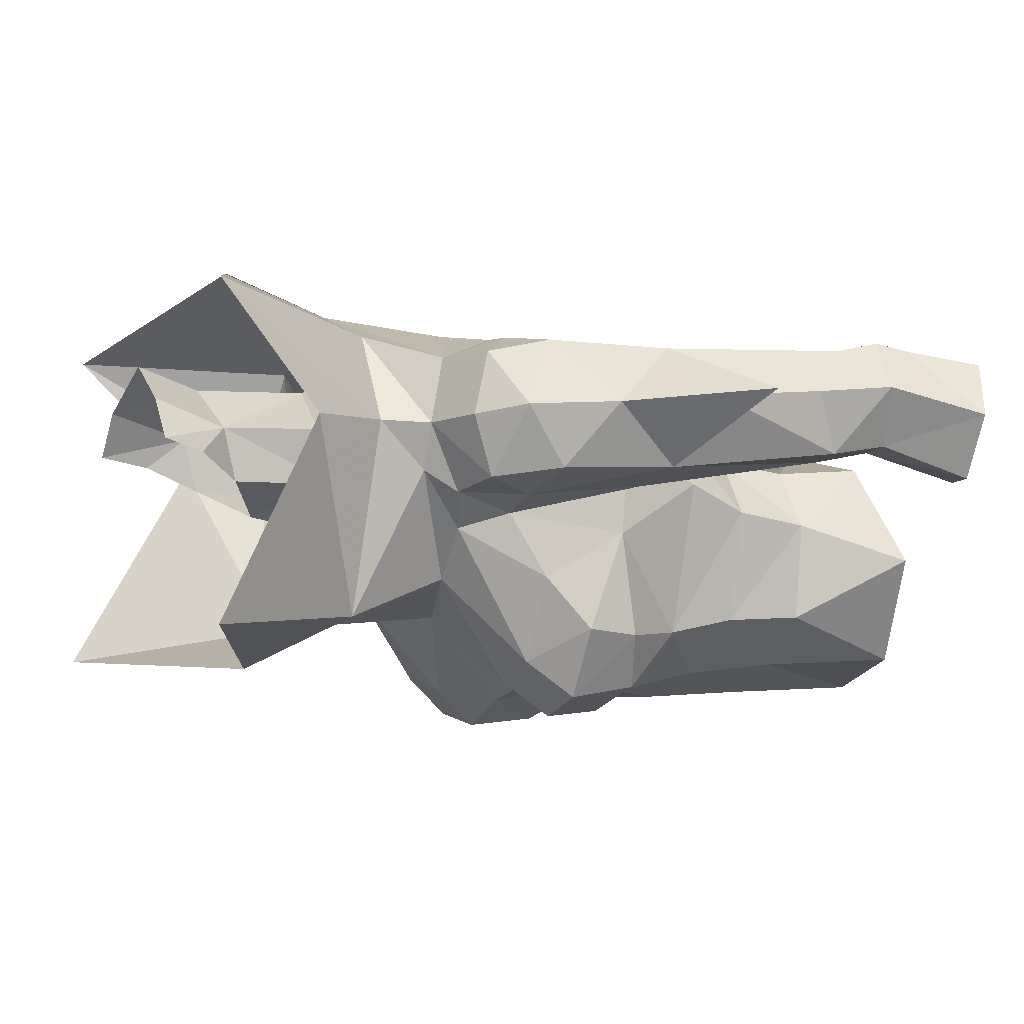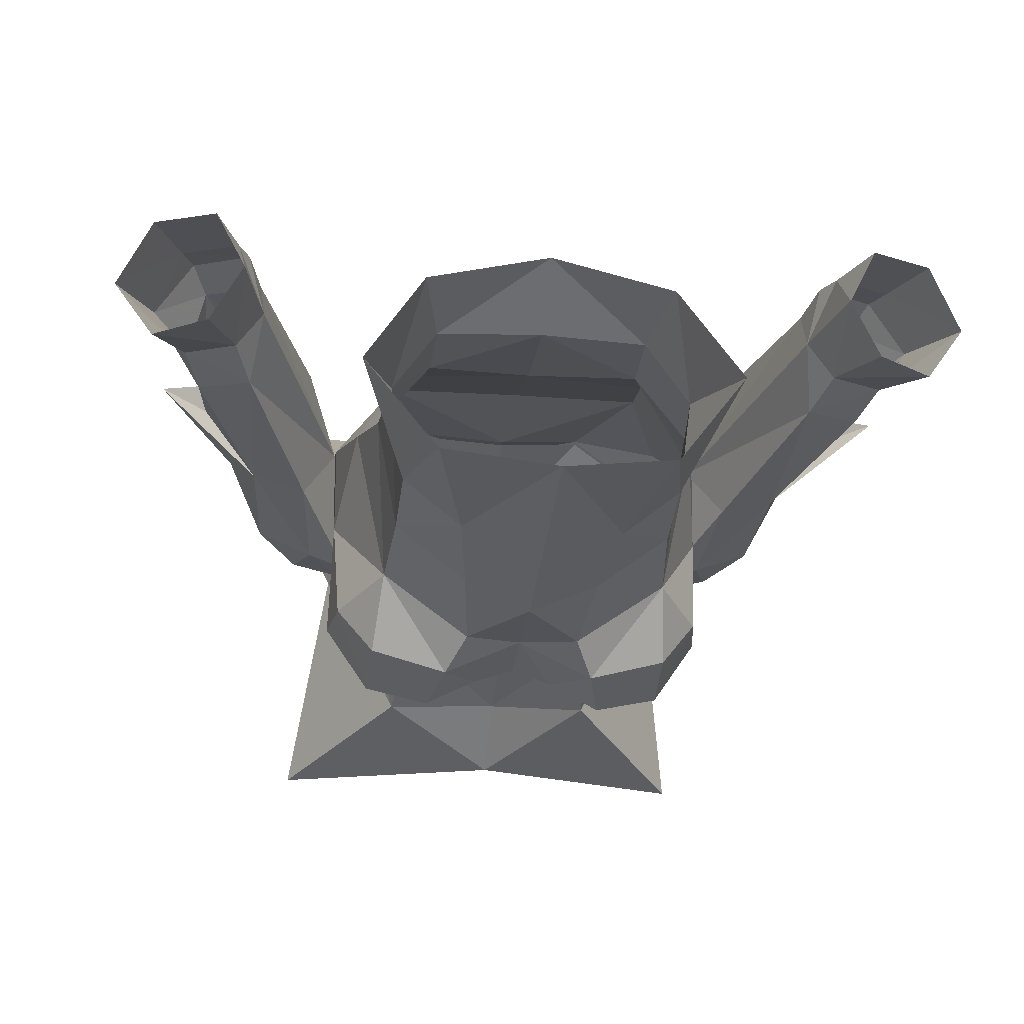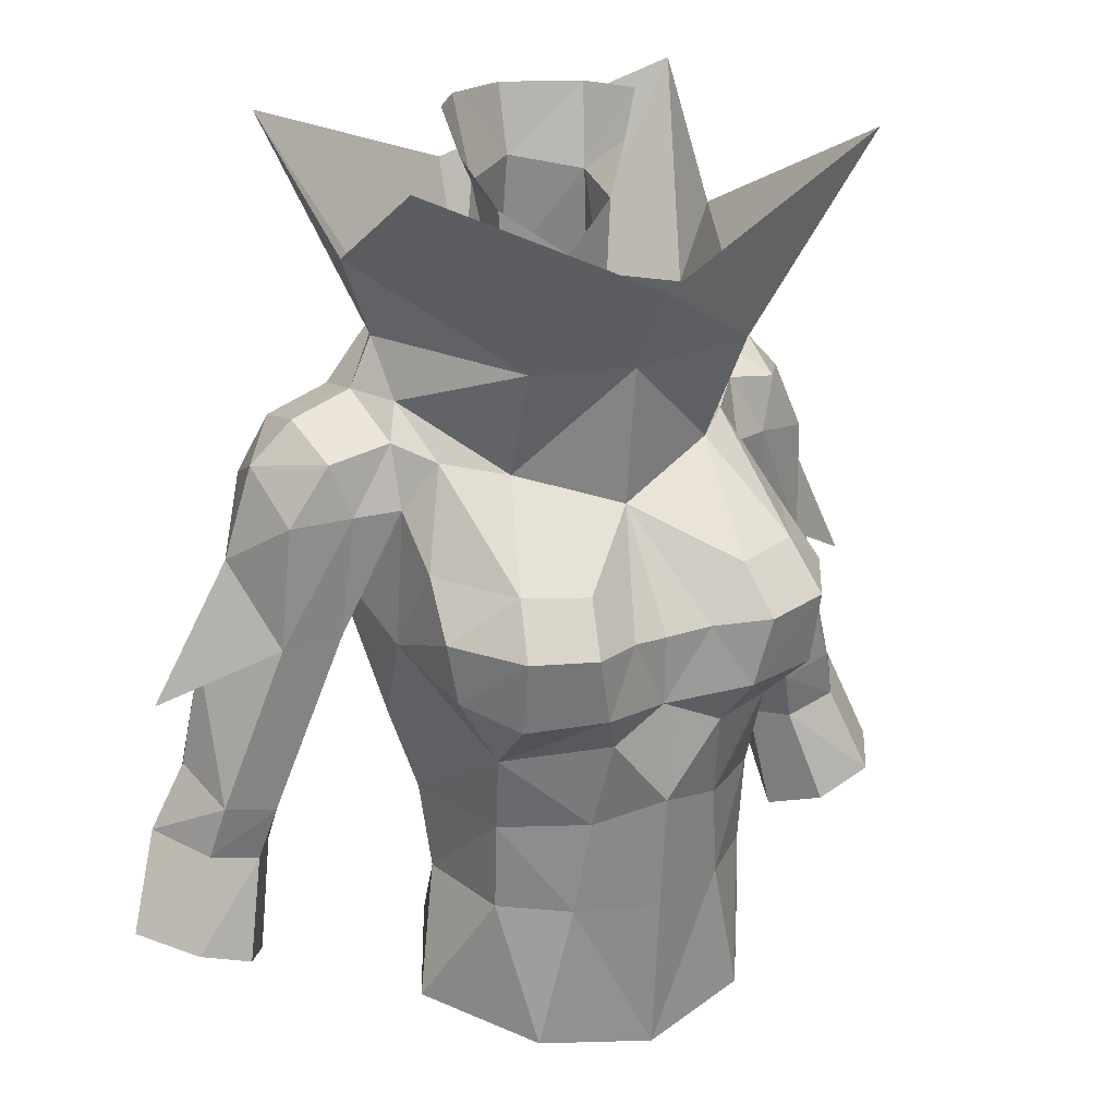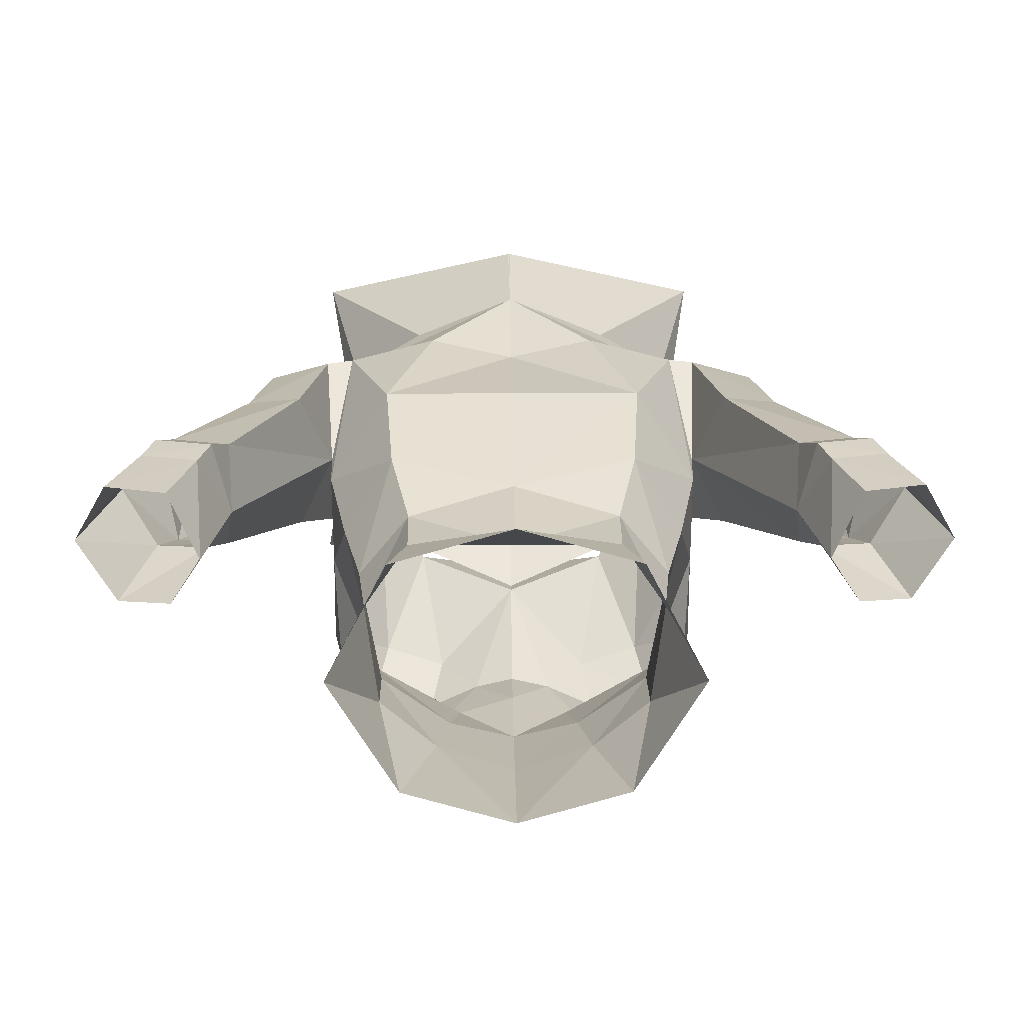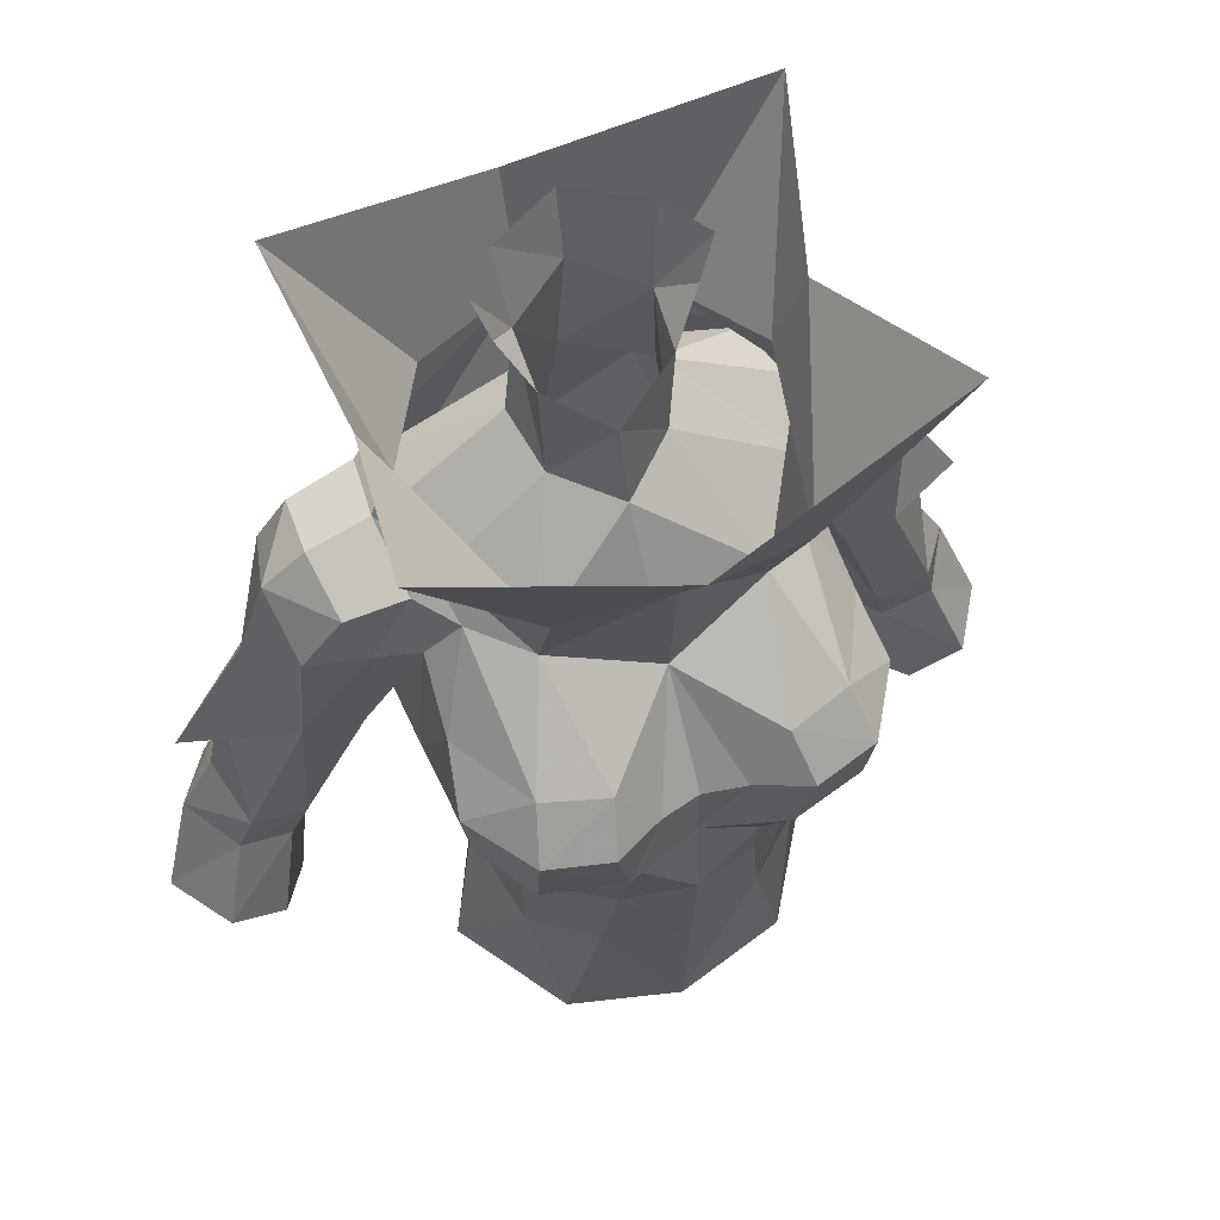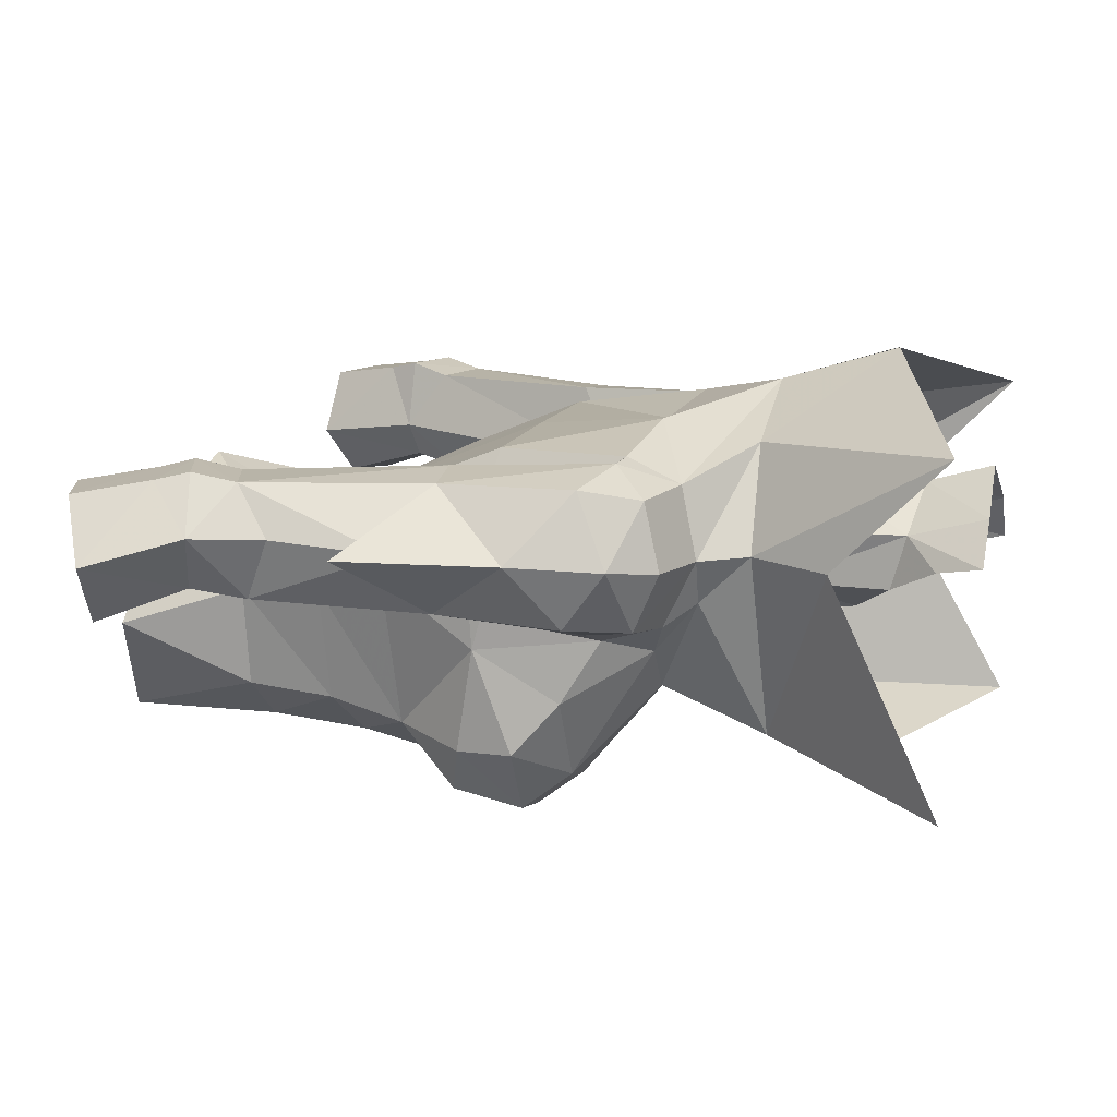
<metadata>
{"format":"obj","ext":"obj","renderer":"f3d","projection":"perspective","resolution":1024,"background":"white","views":[{"elev":-8.6,"azim":62.7,"up":"+Y"},{"elev":-27.3,"azim":174.0,"up":"+Y"},{"elev":22.7,"azim":-30.2,"up":"+Z"},{"elev":16.1,"azim":179.4,"up":"+Y"},{"elev":58.3,"azim":-23.1,"up":"+Z"},{"elev":13.3,"azim":-73.4,"up":"+Y"}]}
</metadata>
<code>
g robber_armour_female_32030
v -3.978 -4.789 63.14
v -5.194 -5.063 65.12
v -5.379 -2.2 65.62
v -2.095 -7.021 64.71
v -1.569 -6.366 63.63
v -5.176 0.5102 71.54
v -5 -1.323 70.64
v -4.558 -0.72 71.46
v -4.135 -2.199 70.22
v -1.836 -5.758 61.24
v -3.483 1.635 62.94
v -5.406 0.3487 65.46
v -3.724 2.872 65.92
v -4.864 -0.5166 62.91
v -0.00515 4.434 72.61
v -2.453 3.635 69.97
v -4.927 2.424 71.09
v -4.951 3.073 69.66
v -0.005132 -6.015 74.93
v -2.932 -4.589 72.98
v -0.005131 -4.686 72.71
v -5.347 0.4493 74.92
v -4.541 0.5735 72.81
v -6.391 -5.462 78.02
v -0.005126 1.165 61.78
v -0.005129 2.897 65.89
v -2.822 -3.488 70.09
v -5.14 -3.558 67.94
v -4.976 -1.801 69.01
v -0.005125 -6.131 58.6
v -0.005125 -6.383 61.73
v -2.168 -5.425 58.66
v -3.894 -5.829 67.92
v -5.455 -4.978 66.71
v -4.105 -1.353 58.62
v -3.371 0.6361 56.1
v -5.009 -2.337 55.44
v -6.581 -1.094 70.27
v -5.176 0.5102 71.54
v -6.801 0.5219 71
v -5 -1.323 70.64
v -6.661 2.325 70.56
v -4.927 2.424 71.09
v -5.672 3.013 69.58
v -4.951 3.073 69.66
v -5.434 0.7188 66.43
v -5.434 0.7188 66.43
v -4.247 -6.809 66.63
v -4.188 -6.451 64.67
v -2.946 3.251 72.67
v -6.097 3.667 78.06
v 0.0275 5.405 75.71
v -3.733 -4.115 58.64
v -3.054 -5.191 54.87
v -7.818 -0.6531 65.4
v -8.605 0.8692 67.49
v -10.58 1.223 63.75
v -6.278 2.855 65.38
v -7.784 2.686 65.55
v -7.402 2.648 69.04
v -7.888 0.7139 69.92
v -7.606 -0.8893 68.71
v -6.089 -1.377 68.88
v -5.434 0.7188 66.43
v -4.976 -1.801 69.01
v -6.333 -0.9867 65.59
v -0.005131 3.211 69.48
v -2.197 -6.317 67.77
v -1.116 -6.559 66.36
v -0.005129 -4.274 69.06
v -0.005128 -5.836 54.33
v -2.9 0.4177 58.55
v -0.005129 1.56 56.21
v -0.005127 0.4654 58.39
v -2.504 -7.247 66.51
v -7.811 2.759 60.38
v -7.664 1.166 59.22
v -9.384 2.764 60.94
v -9.346 1.154 64.83
v -9.829 1.454 61.85
v -9.778 0.07905 59.72
v -9.407 -0.1828 61.13
v -10.74 1.566 60.11
v -7.982 -0.1718 60.74
v -8.384 0.1456 59.3
v -8.154 3.044 59.27
v -9.727 3.026 59.84
v -7.664 1.166 59.22
v -8.176 0.7444 56.23
v -9.062 -0.6261 56.77
v -11.65 0.8607 57.62
v -10 2.825 58.97
v -10.7 2.495 57.01
v -10.55 -0.7694 57.45
v -8.432 2.834 58.41
v -9.017 2.489 56.41
v -8.176 0.7444 56.23
v -2.944 0.598 60.69
v -3.779 -4.309 61.02
v -4.352 -1.141 60.93
v -0.005126 -6.235 66.19
v -0.005127 -6.155 64.35
v -0.005139 2.102 73.31
v -2.453 3.521 69.97
v -4.758 2.424 71.03
v -0.1028 -1.641 74.77
v -1.484 -0.776 72.88
v -0.005119 -2 72.48
v -1.606 -0.7632 75.9
v -1.561 0.7115 76.31
v -1.819 0.7202 73.52
v -3.692 -2.466 70.25
v -4.798 -1.211 70.57
v -2.822 -3.212 70.11
v -0.005129 -4.137 69.04
v -1.734 1.326 78.43
v -2.647 0.1898 78.42
v 0.1015 1.857 76.53
v 0.1564 2.369 78.3
v -0.005139 2.102 73.31
v -2.284 -0.07347 77.18
v -0.005131 3.096 69.48
v -1.819 0.7202 73.52
v -5.007 0.5102 71.48
v -5.007 0.5102 71.48
v 3.967 -4.789 63.14
v 5.369 -2.2 65.62
v 5.183 -5.063 65.12
v 2.084 -7.021 64.71
v 1.559 -6.366 63.63
v 5.166 0.5102 71.54
v 4.548 -0.72 71.46
v 4.99 -1.323 70.64
v 4.124 -2.199 70.22
v 1.826 -5.758 61.24
v 3.473 1.635 62.94
v 3.714 2.872 65.92
v 5.395 0.3487 65.46
v 4.854 -0.5166 62.91
v 4.917 2.424 71.09
v 2.443 3.635 69.97
v 4.941 3.073 69.66
v 3.185 -4.722 72.98
v 4.61 0.5735 72.81
v 5.337 0.4493 74.92
v 6.381 -5.462 78.02
v 2.811 -3.488 70.09
v 4.966 -1.801 69.01
v 5.13 -3.558 67.94
v 2.158 -5.425 58.66
v 3.884 -5.829 67.92
v 5.445 -4.978 66.71
v 4.094 -1.353 58.62
v 4.998 -2.337 55.44
v 3.361 0.6361 56.1
v 6.509 -1.107 70.36
v 6.783 0.5236 71.01
v 5.166 0.5102 71.54
v 4.99 -1.323 70.64
v 6.655 2.323 70.56
v 4.917 2.424 71.09
v 5.699 2.999 69.53
v 5.424 0.7188 66.43
v 4.941 3.073 69.66
v 5.424 0.7188 66.43
v 4.236 -6.809 66.63
v 4.178 -6.451 64.67
v 2.936 3.251 72.67
v -0.03777 5.405 75.71
v 6.087 3.667 78.06
v 3.723 -4.115 58.64
v 3.044 -5.191 54.87
v 7.807 -0.653 65.4
v 10.57 1.223 63.75
v 8.595 0.8692 67.49
v 6.268 2.855 65.38
v 7.774 2.686 65.55
v 7.391 2.648 69.04
v 7.878 0.714 69.92
v 7.596 -0.8893 68.71
v 6.036 -1.424 68.97
v 5.424 0.7188 66.43
v 6.323 -0.9867 65.59
v 4.966 -1.801 69.01
v 2.187 -6.317 67.77
v 1.105 -6.559 66.36
v 2.89 0.4177 58.55
v 2.494 -7.247 66.51
v 7.8 2.759 60.38
v 7.653 1.166 59.22
v 9.373 2.764 60.94
v 9.335 1.154 64.83
v 9.819 1.454 61.85
v 9.767 0.07908 59.72
v 10.73 1.566 60.11
v 9.397 -0.1828 61.13
v 7.972 -0.1718 60.74
v 8.374 0.1456 59.3
v 8.143 3.044 59.27
v 9.717 3.026 59.84
v 7.653 1.166 59.22
v 8.166 0.7445 56.23
v 9.052 -0.6261 56.77
v 11.64 0.8607 57.62
v 10.69 2.495 57.01
v 9.991 2.825 58.97
v 10.54 -0.7693 57.45
v 8.421 2.834 58.41
v 9.006 2.489 56.41
v 8.166 0.7445 56.23
v 2.934 0.598 60.69
v 3.769 -4.309 61.02
v 4.342 -1.141 60.93
v 4.748 2.424 71.03
v 2.443 3.521 69.97
v 1.474 -0.7759 72.88
v 1.517 -0.9196 75.85
v 1.809 0.7202 73.52
v 1.633 0.5515 76.26
v 3.552 -2.466 70.25
v 4.788 -1.211 70.57
v 2.811 -3.212 70.11
v 1.937 1.142 78.37
v 2.731 -0.07967 78.34
v 2.303 -0.3033 77.1
v 1.809 0.7202 73.52
v 4.997 0.5102 71.48
v 4.997 0.5102 71.48
f 1 2 3
f 4 1 5
f 6 7 8
f 7 9 8
f 5 1 10
f 11 12 13
f 12 11 14
f 15 16 17
f 16 13 18
f 19 20 21
f 20 22 23
f 22 20 24
f 14 1 3
f 25 13 26
f 13 25 11
f 27 20 8
f 8 9 27
f 3 28 29
f 10 30 31
f 30 10 32
f 33 28 34
f 35 36 37
f 38 39 40
f 39 38 41
f 42 39 43
f 39 42 40
f 44 45 46
f 18 12 47
f 3 47 12
f 47 3 29
f 18 13 12
f 27 9 33
f 28 9 29
f 48 2 49
f 2 48 34
f 50 51 52
f 53 37 54
f 54 32 53
f 55 56 57
f 44 46 58
f 59 44 58
f 44 59 60
f 38 40 61
f 42 61 40
f 62 61 56
f 62 63 38
f 64 65 66
f 16 18 17
f 16 15 67
f 67 13 16
f 68 69 70
f 32 71 30
f 71 32 54
f 35 72 36
f 73 72 74
f 4 48 49
f 69 75 4
f 5 10 31
f 46 76 58
f 76 46 77
f 58 78 59
f 78 58 76
f 78 79 59
f 79 78 80
f 81 82 83
f 84 81 85
f 81 84 82
f 77 86 76
f 86 78 76
f 78 86 87
f 83 78 87
f 79 82 55
f 82 79 80
f 84 85 88
f 85 89 88
f 89 85 90
f 91 92 93
f 92 91 83
f 64 84 88
f 84 64 66
f 81 91 94
f 91 81 83
f 95 93 92
f 93 95 96
f 95 97 96
f 97 95 77
f 85 94 90
f 94 85 81
f 92 86 95
f 86 92 87
f 83 87 92
f 95 86 77
f 74 98 25
f 48 33 34
f 1 49 2
f 4 49 1
f 99 10 1
f 32 10 99
f 7 29 9
f 80 83 82
f 78 83 80
f 67 26 13
f 1 100 99
f 11 25 98
f 48 68 33
f 68 48 75
f 68 75 69
f 34 3 2
f 69 101 70
f 31 102 5
f 50 17 6
f 23 8 20
f 55 63 62
f 41 63 65
f 84 55 82
f 55 84 66
f 66 63 55
f 65 63 66
f 38 63 41
f 43 45 44
f 61 60 56
f 56 60 59
f 44 60 42
f 42 43 44
f 38 61 62
f 42 60 61
f 62 56 55
f 12 14 3
f 5 102 4
f 102 69 4
f 101 69 102
f 68 27 33
f 33 9 28
f 57 56 59
f 75 48 4
f 28 3 34
f 50 6 23
f 21 27 70
f 68 70 27
f 20 27 21
f 19 24 20
f 15 17 50
f 52 15 50
f 14 11 100
f 1 14 100
f 6 8 23
f 23 51 50
f 51 23 22
f 103 104 105
f 106 107 108
f 107 106 109
f 107 110 111
f 110 107 109
f 112 107 113
f 107 112 114
f 108 114 115
f 114 108 107
f 116 110 117
f 116 118 110
f 118 116 119
f 120 110 118
f 110 120 111
f 117 110 121
f 104 103 122
f 109 121 110
f 123 105 124
f 105 123 103
f 111 125 113
f 107 111 113
f 35 100 98
f 98 100 11
f 98 74 72
f 98 72 35
f 73 36 72
f 55 57 79
f 79 57 59
f 53 32 99
f 100 35 99
f 35 53 99
f 37 53 35
f 126 127 128
f 129 130 126
f 131 132 133
f 133 132 134
f 130 135 126
f 136 137 138
f 138 139 136
f 15 140 141
f 141 142 137
f 19 21 143
f 143 144 145
f 145 146 143
f 139 127 126
f 25 26 137
f 137 136 25
f 147 132 143
f 132 147 134
f 127 148 149
f 135 31 30
f 30 150 135
f 151 152 149
f 153 154 155
f 156 157 158
f 158 159 156
f 160 161 158
f 158 157 160
f 162 163 164
f 142 165 138
f 127 138 165
f 165 148 127
f 142 138 137
f 147 151 134
f 149 148 134
f 166 167 128
f 128 152 166
f 168 169 170
f 171 172 154
f 172 171 150
f 173 174 175
f 162 176 163
f 177 176 162
f 162 178 177
f 156 179 157
f 160 157 179
f 180 175 179
f 180 156 181
f 182 183 184
f 141 140 142
f 141 67 15
f 67 141 137
f 185 70 186
f 150 30 71
f 71 172 150
f 153 155 187
f 73 74 187
f 129 167 166
f 186 129 188
f 130 31 135
f 163 176 189
f 189 190 163
f 176 177 191
f 191 189 176
f 191 177 192
f 192 193 191
f 194 195 196
f 197 198 194
f 194 196 197
f 190 189 199
f 199 189 191
f 191 200 199
f 195 200 191
f 192 173 196
f 196 193 192
f 197 201 198
f 198 201 202
f 202 203 198
f 204 205 206
f 206 195 204
f 182 201 197
f 197 183 182
f 194 207 204
f 204 195 194
f 208 206 205
f 205 209 208
f 208 209 210
f 210 190 208
f 198 203 207
f 207 194 198
f 206 208 199
f 199 200 206
f 195 206 200
f 208 190 199
f 74 25 211
f 166 152 151
f 126 128 167
f 129 126 167
f 212 126 135
f 150 212 135
f 133 134 148
f 193 196 195
f 191 193 195
f 67 137 26
f 126 212 213
f 136 211 25
f 166 151 185
f 185 188 166
f 185 186 188
f 152 128 127
f 186 70 101
f 31 130 102
f 168 131 140
f 144 143 132
f 173 180 181
f 159 184 181
f 197 196 173
f 173 183 197
f 183 173 181
f 184 183 181
f 156 159 181
f 161 162 164
f 179 175 178
f 175 177 178
f 162 160 178
f 160 162 161
f 156 180 179
f 160 179 178
f 180 173 175
f 138 127 139
f 130 129 102
f 102 129 186
f 101 102 186
f 185 151 147
f 151 149 134
f 174 177 175
f 188 129 166
f 149 152 127
f 168 144 131
f 21 70 147
f 185 147 70
f 143 21 147
f 19 143 146
f 15 168 140
f 169 168 15
f 139 213 136
f 126 213 139
f 131 144 132
f 144 168 170
f 170 145 144
f 103 214 215
f 106 108 216
f 216 217 106
f 216 218 219
f 219 217 216
f 220 221 216
f 216 222 220
f 108 115 222
f 222 216 108
f 223 224 219
f 223 219 118
f 118 119 223
f 120 118 219
f 219 218 120
f 224 225 219
f 215 122 103
f 217 219 225
f 226 227 214
f 214 103 226
f 218 221 228
f 216 221 218
f 153 211 213
f 211 136 213
f 211 187 74
f 211 153 187
f 73 187 155
f 173 192 174
f 192 177 174
f 171 212 150
f 213 212 153
f 153 212 171
f 154 153 171

</code>
